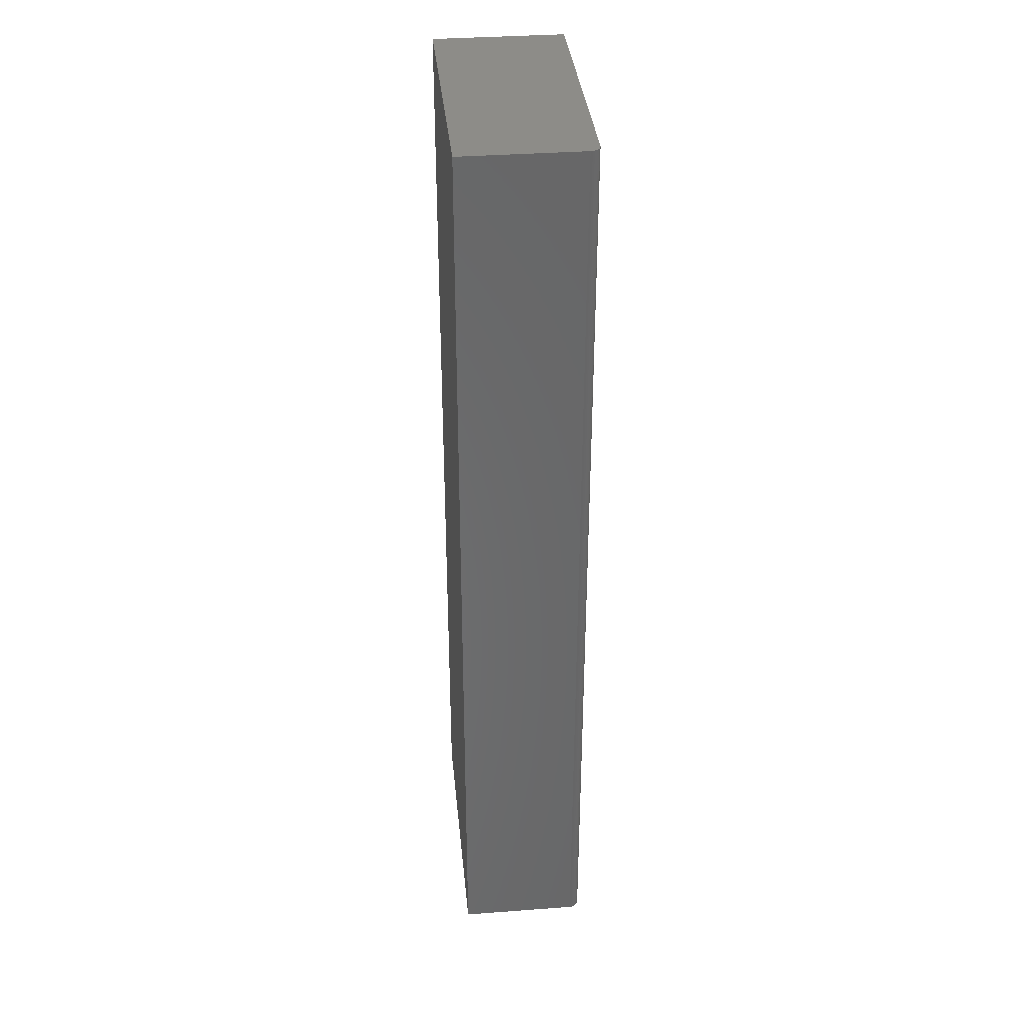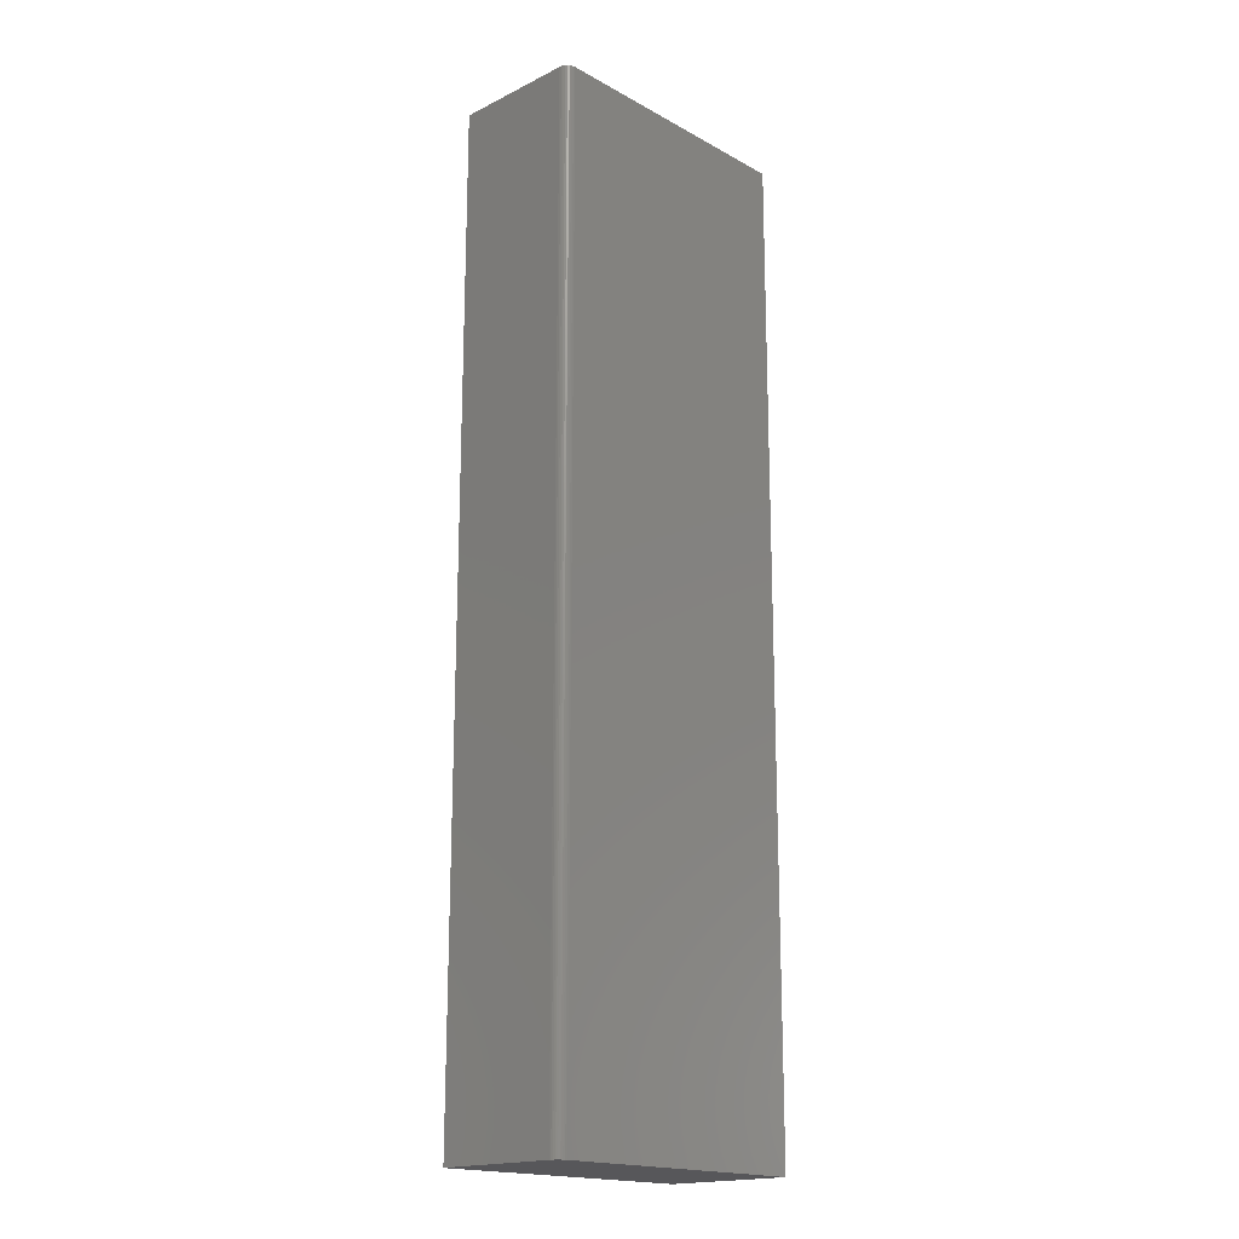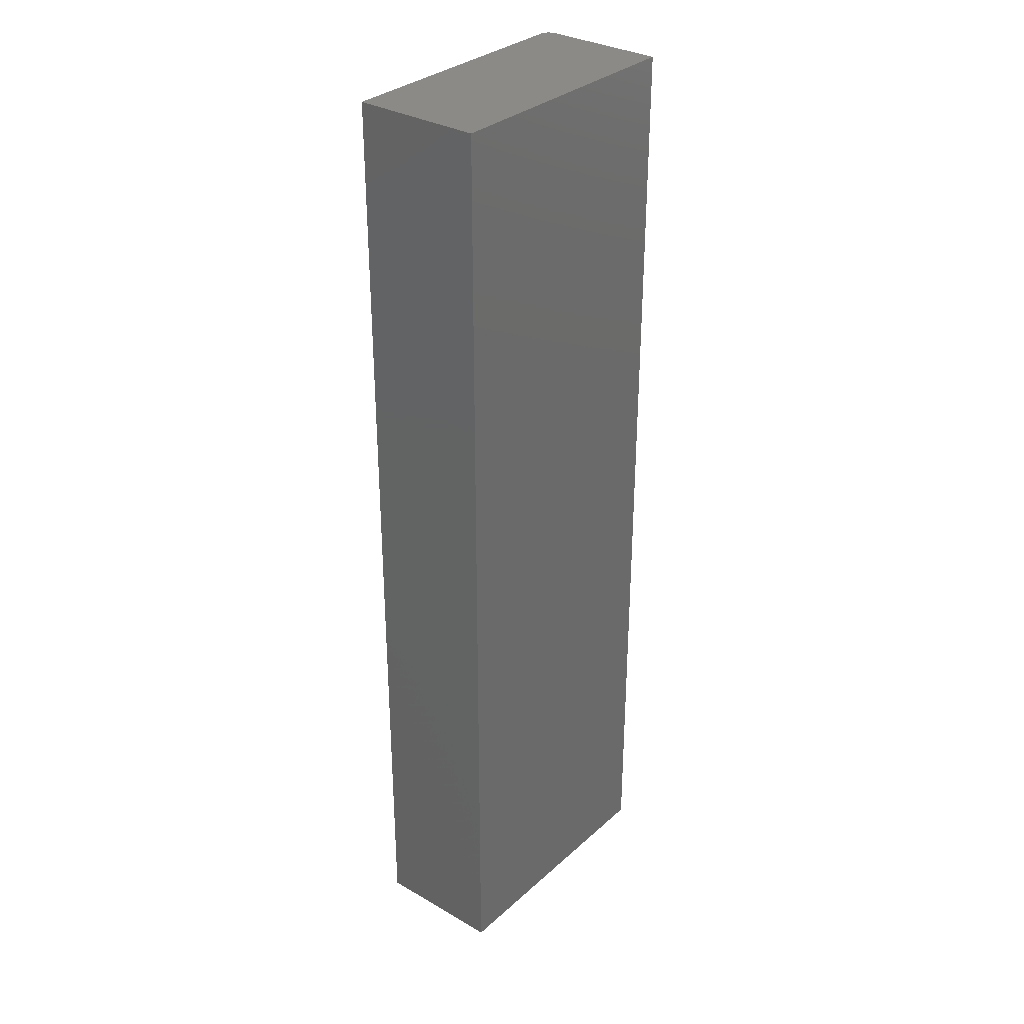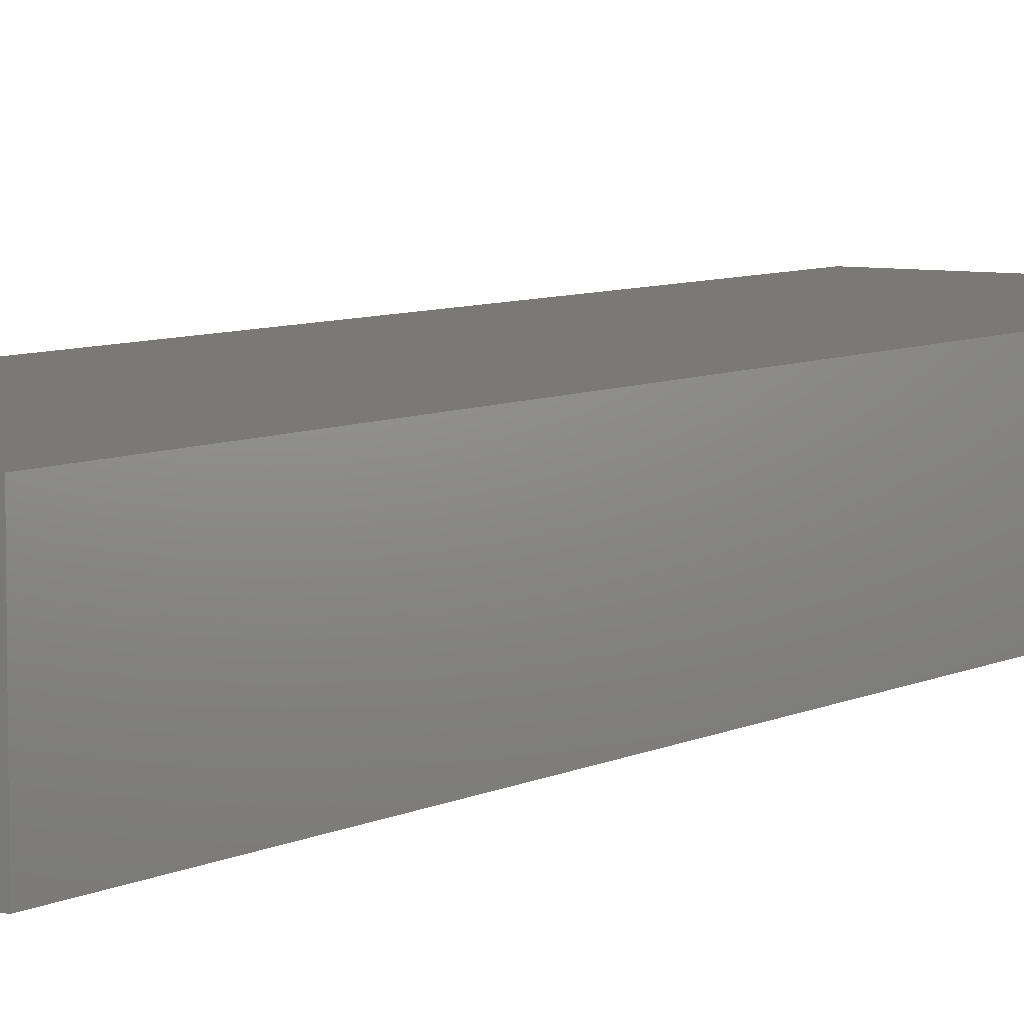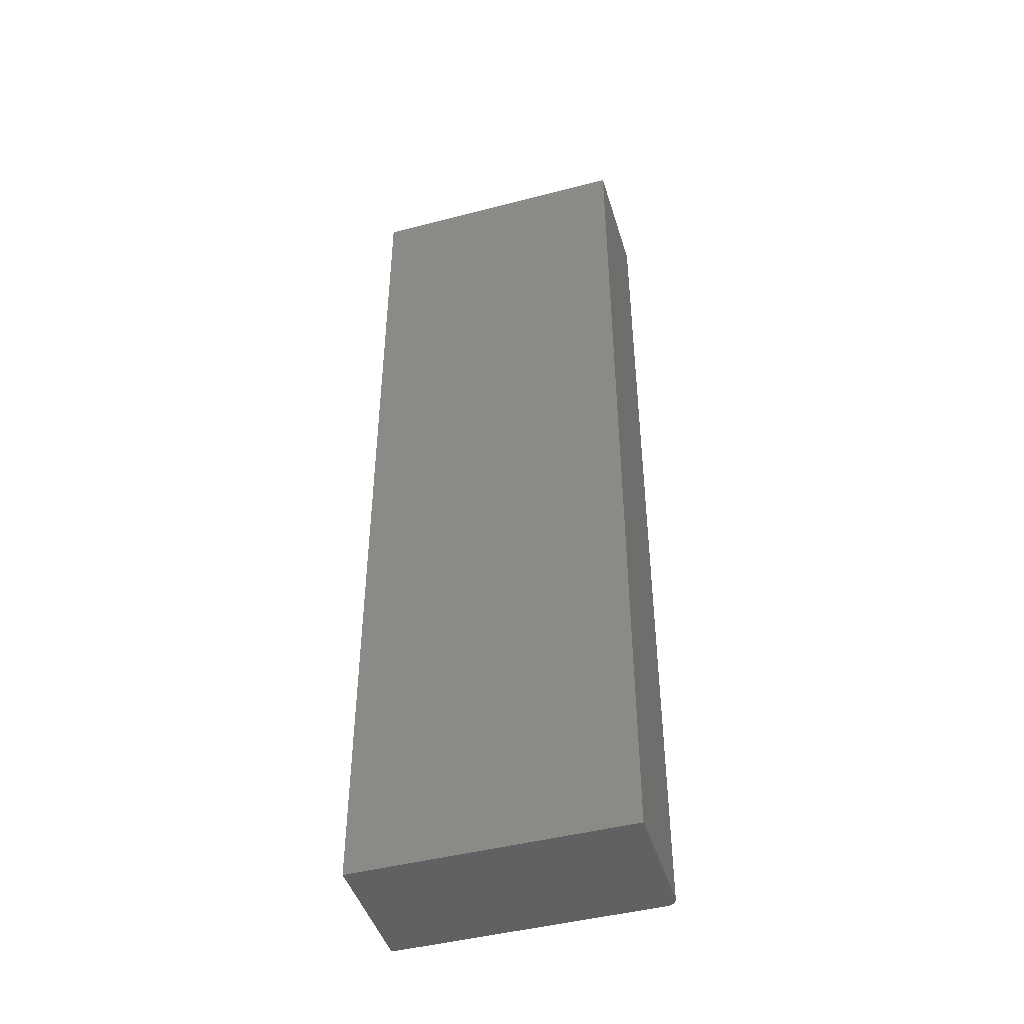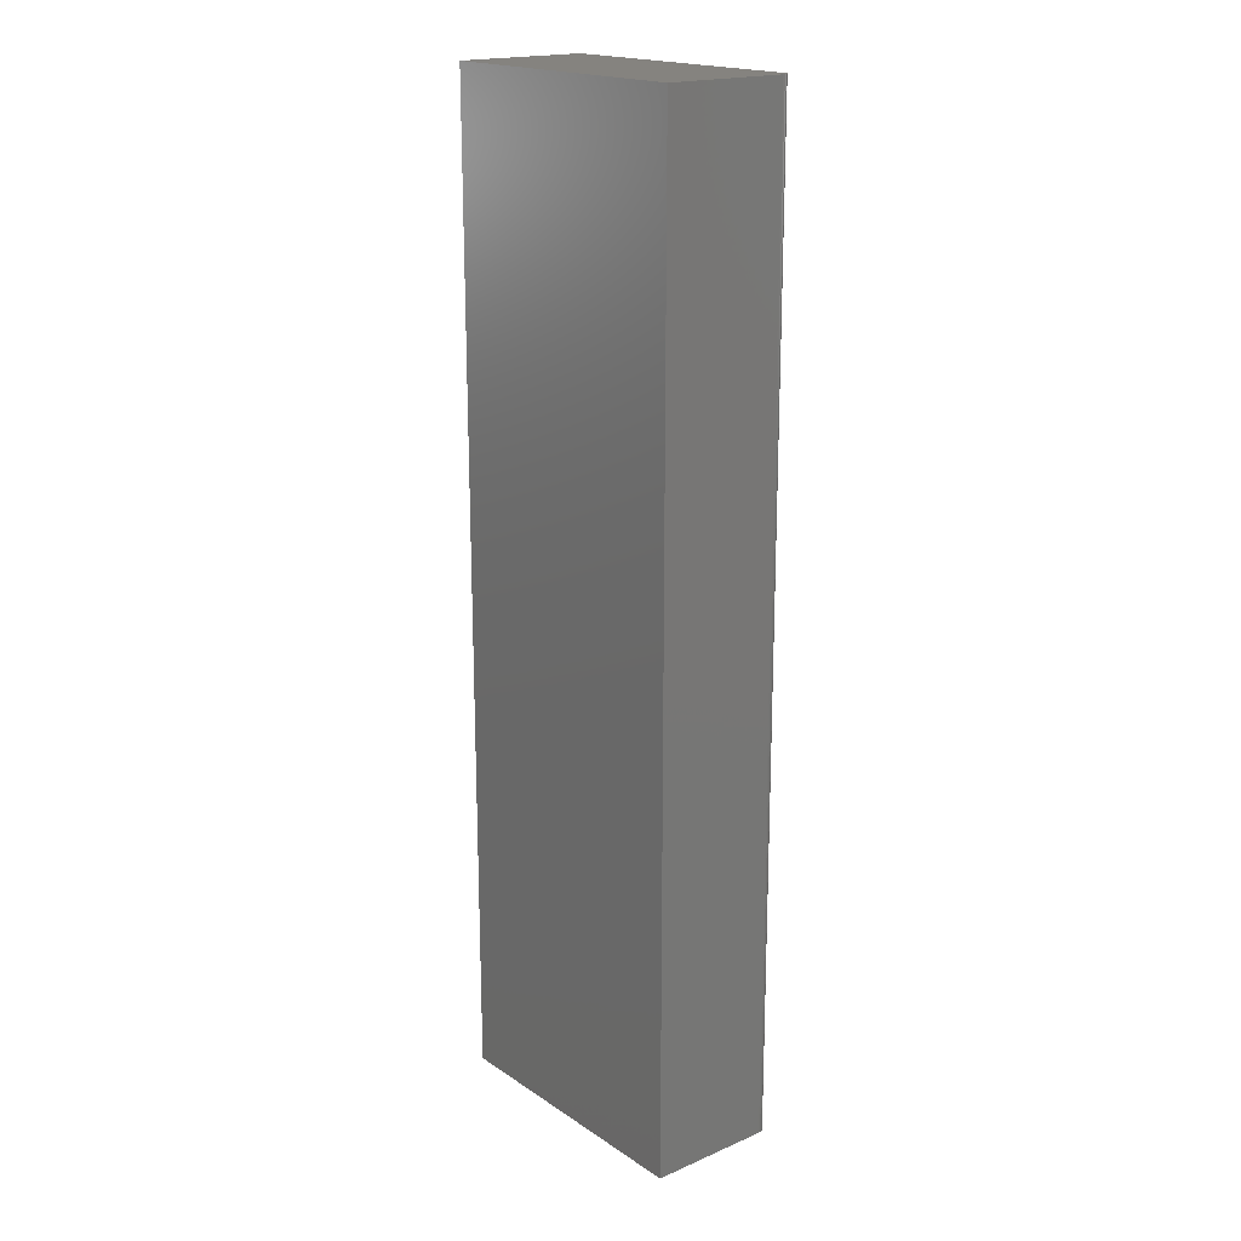
<metadata>
{"format":"stl","ext":"stl","renderer":"f3d","projection":"perspective","resolution":1024,"background":"white","views":[{"elev":35.9,"azim":84.4,"up":"+Z"},{"elev":-18.2,"azim":133.5,"up":"+Z"},{"elev":32.0,"azim":-50.9,"up":"+Z"},{"elev":6.4,"azim":-147.0,"up":"+Y"},{"elev":-45.5,"azim":16.7,"up":"+Z"},{"elev":18.8,"azim":50.9,"up":"+Z"}]}
</metadata>
<code>
# stl→obj: 24 verts, 44 faces
v -0.2109 0 0
v -0.2109 2.549e-33 0.75
v -0.005592 1.14e-17 -1.257e-17
v -0.005592 1.14e-17 0.75
v 0.0009038 -0.003472 0.75
v 0.00222 -0.1016 0.75
v 0.00222 -0.007812 0.75
v 0.00207 -0.006288 0.75
v 0.001626 -0.004823 0.75
v -0.2109 -0.1016 0.75
v -6.783e-05 -0.002288 0.75
v -0.001252 -0.001317 0.75
v -0.002602 -0.0005947 0.75
v -0.004068 -0.0001501 0.75
v 0.00222 -0.1016 -1.305e-17
v 0.00222 -0.007812 -1.305e-17
v -0.2109 -0.1016 0
v -0.004068 -0.0001501 -1.267e-17
v -0.002602 -0.0005947 -1.276e-17
v -0.001252 -0.001317 -1.284e-17
v -6.783e-05 -0.002288 -1.291e-17
v 0.0009038 -0.003472 -1.297e-17
v 0.001626 -0.004823 -1.302e-17
v 0.00207 -0.006288 -1.304e-17
f 1 2 3
f 3 2 4
f 5 6 7
f 5 7 8
f 5 8 9
f 10 6 5
f 10 5 11
f 10 11 12
f 10 12 13
f 10 13 14
f 10 14 4
f 10 4 2
f 15 16 6
f 6 16 7
f 3 17 1
f 18 19 20
f 18 20 21
f 18 21 22
f 18 22 23
f 18 23 24
f 18 24 16
f 15 17 3
f 15 3 18
f 15 18 16
f 3 4 18
f 18 4 14
f 18 14 19
f 19 14 13
f 19 13 20
f 20 13 12
f 20 12 21
f 21 12 11
f 21 11 22
f 22 11 5
f 22 5 23
f 23 5 9
f 23 9 24
f 24 9 8
f 24 8 16
f 16 8 7
f 17 15 10
f 10 15 6
f 10 2 17
f 17 2 1

</code>
